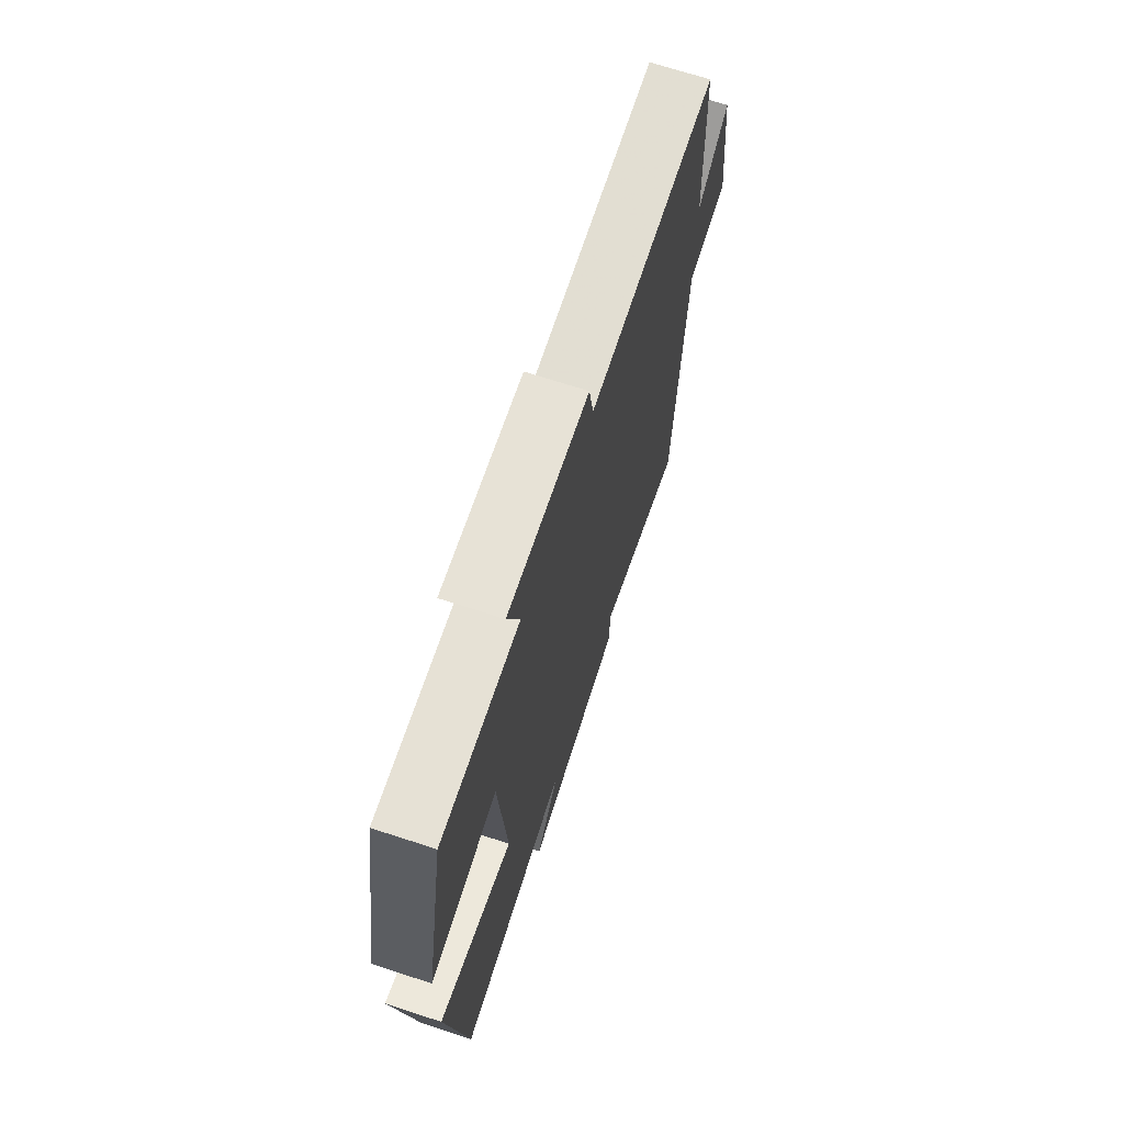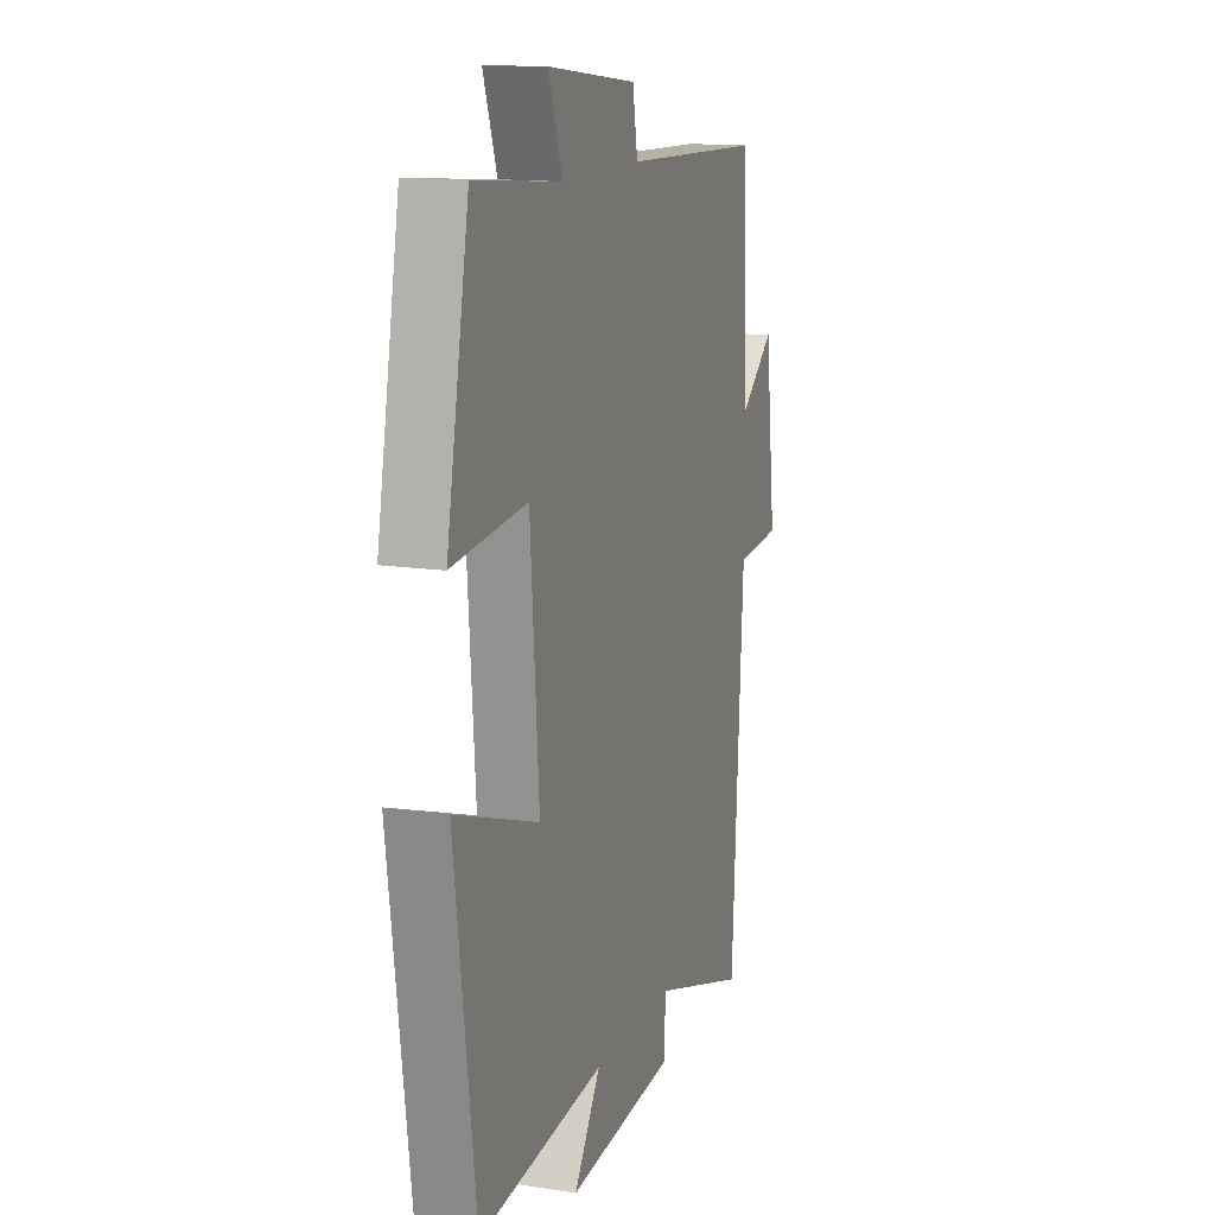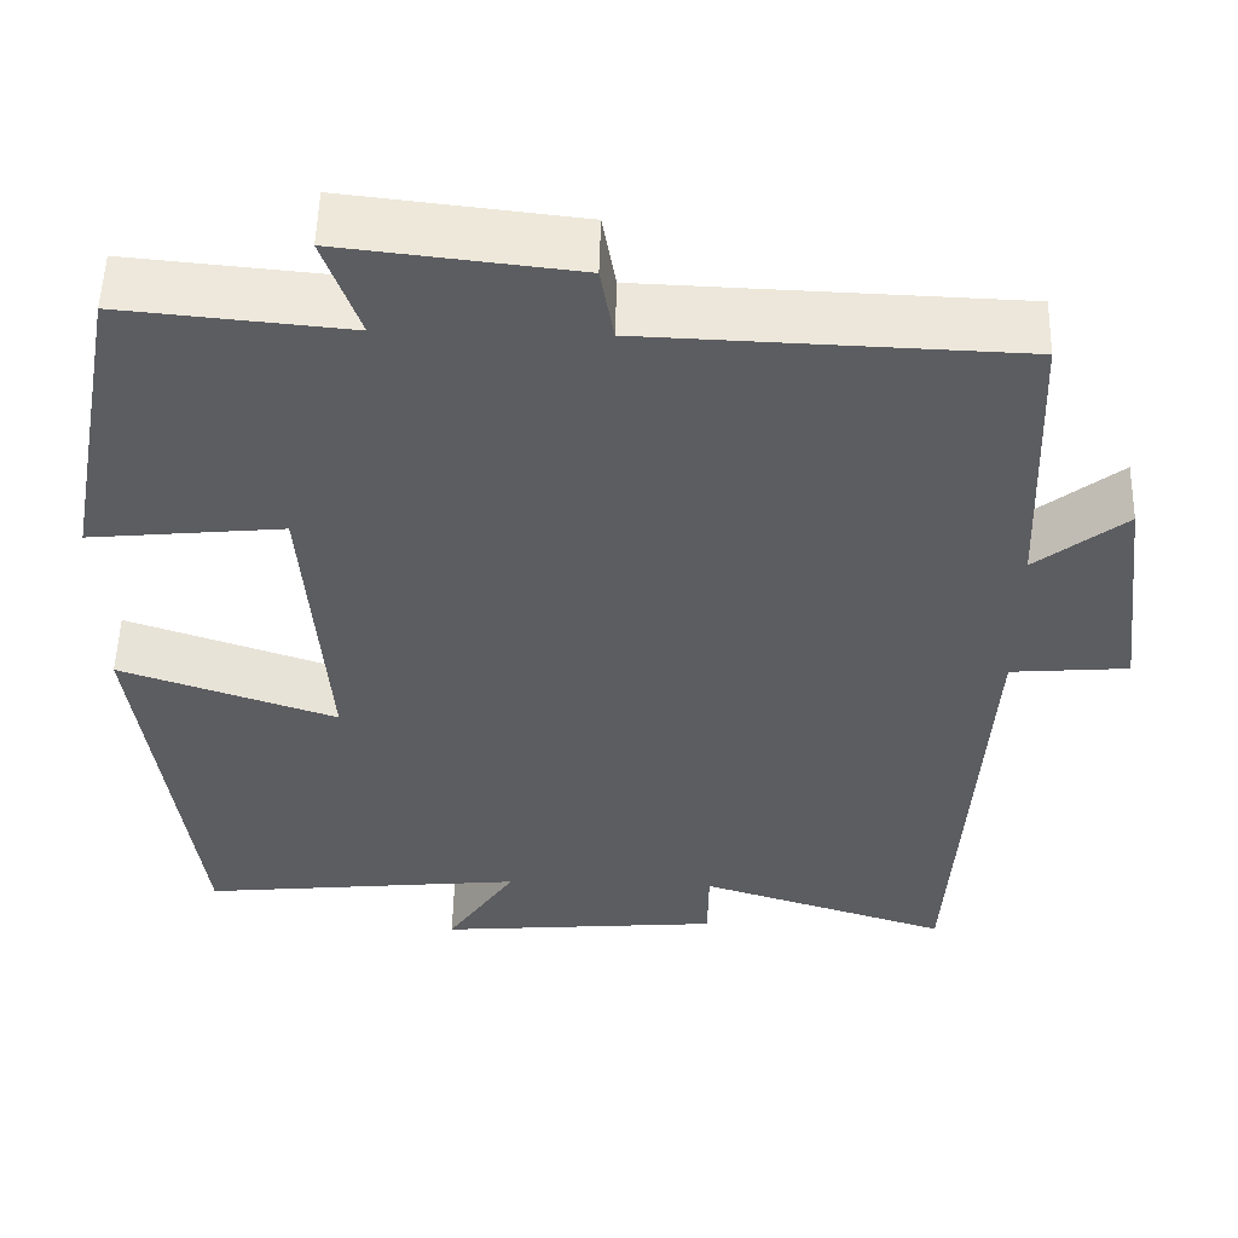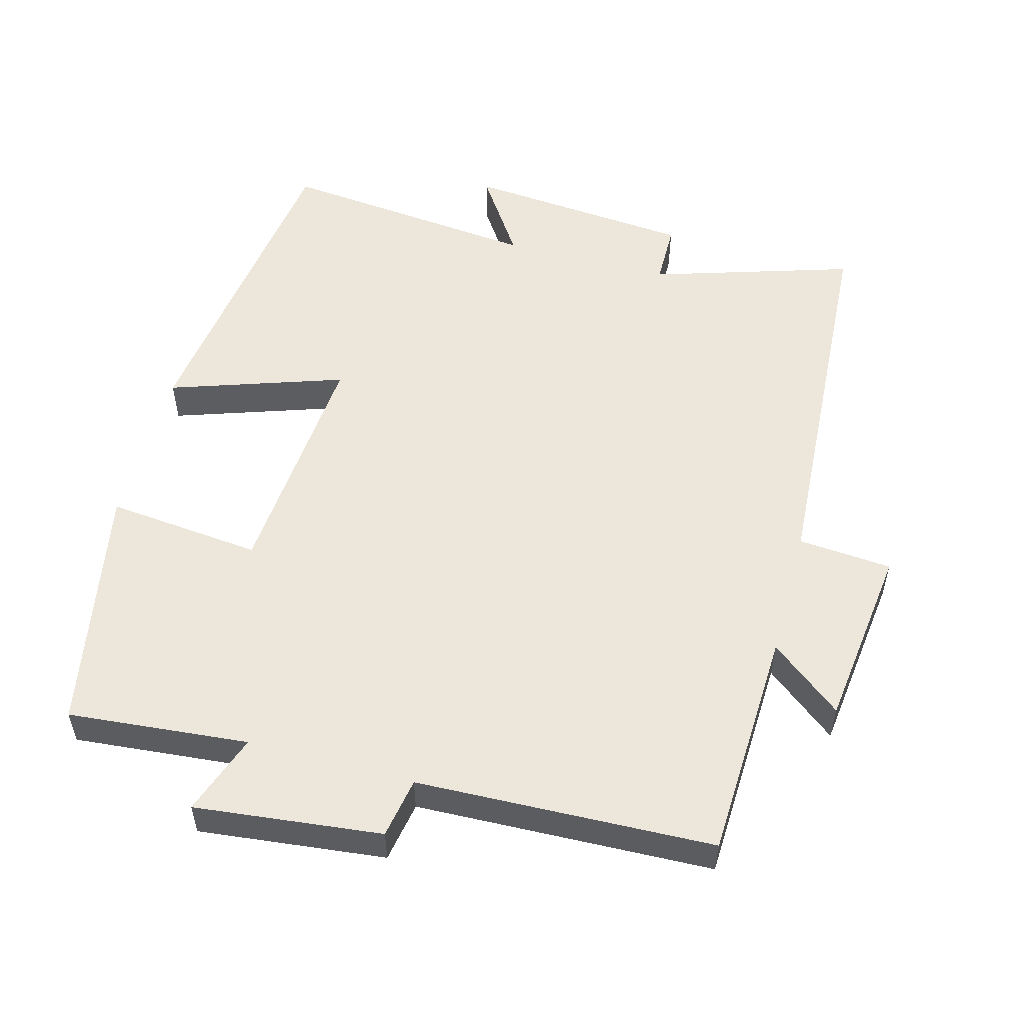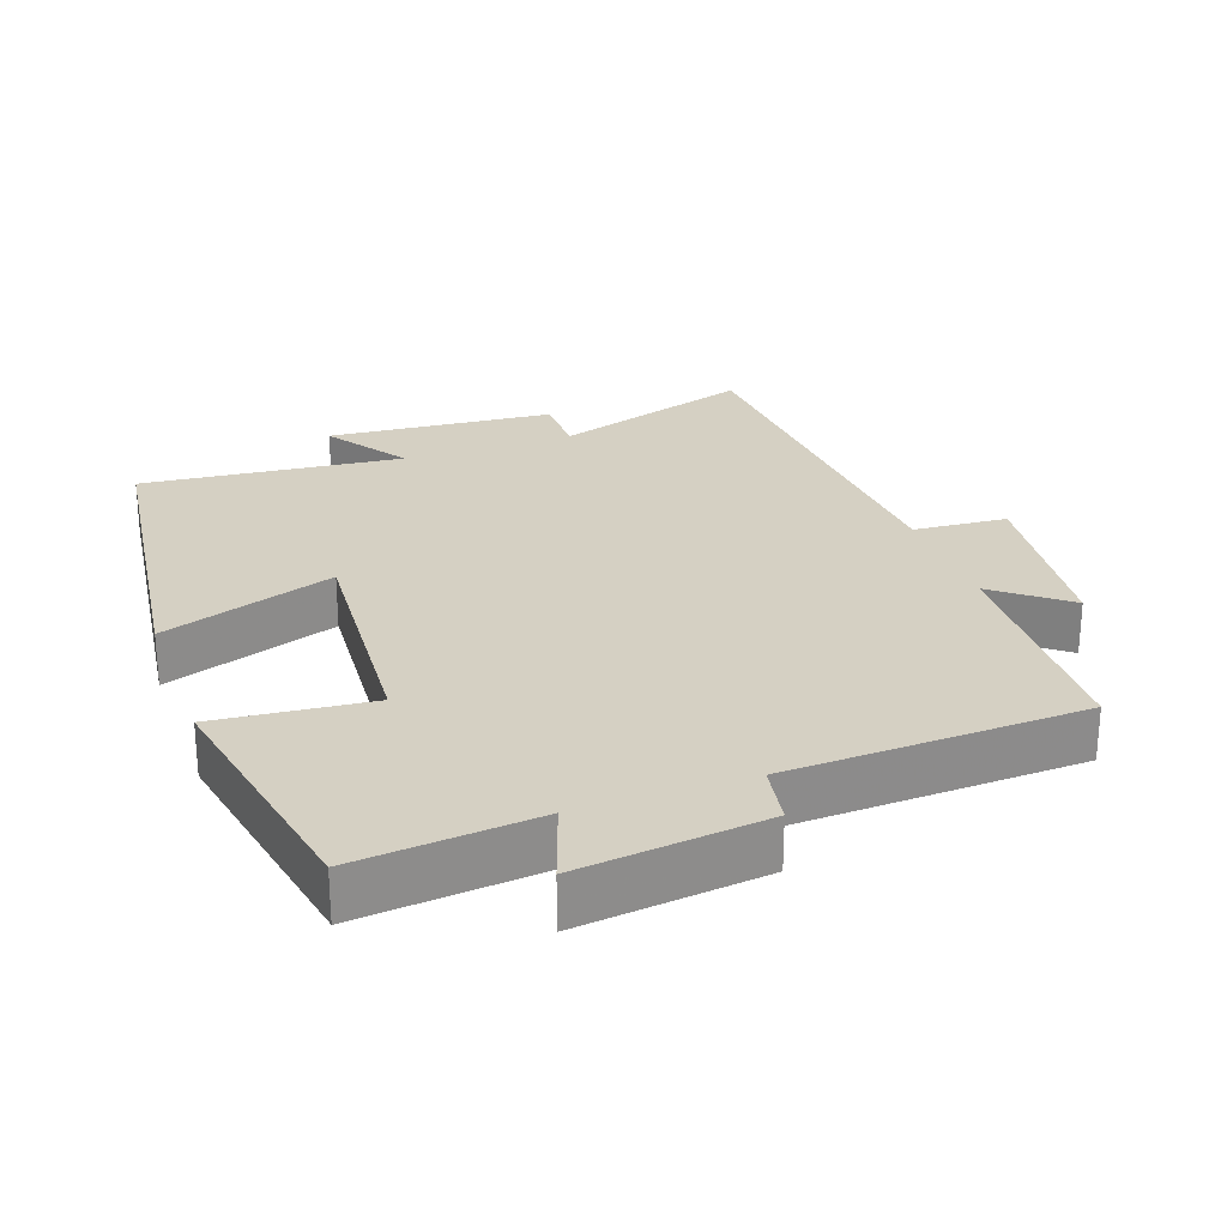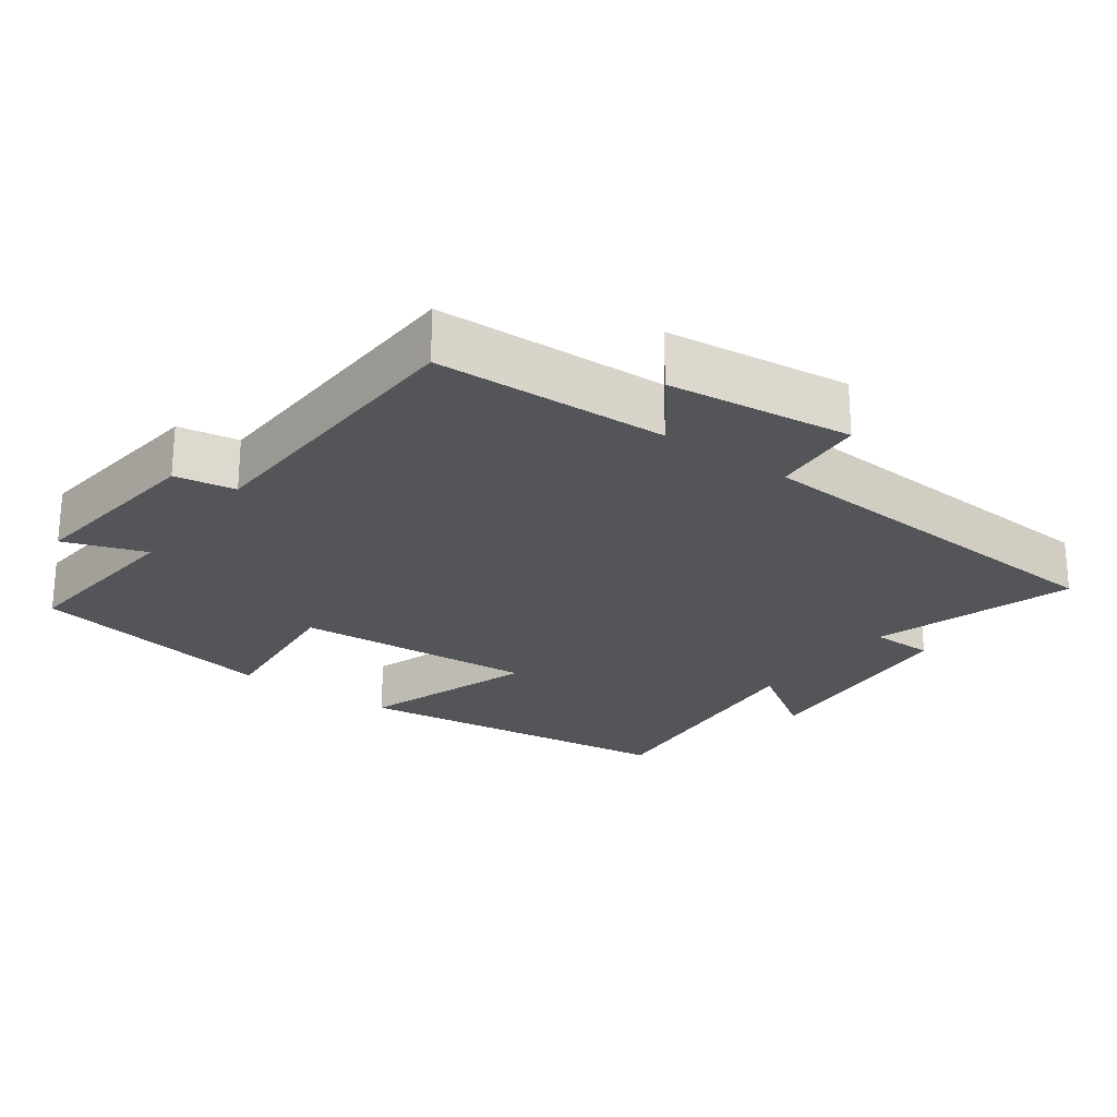
<metadata>
{"format":"obj","ext":"obj","renderer":"f3d","projection":"perspective","resolution":1024,"background":"white","views":[{"elev":70.2,"azim":-72.0,"up":"+Z"},{"elev":13.8,"azim":-71.2,"up":"+Z"},{"elev":53.0,"azim":1.5,"up":"+Z"},{"elev":54.0,"azim":15.2,"up":"+Y"},{"elev":26.1,"azim":-19.8,"up":"+Y"},{"elev":-24.1,"azim":53.9,"up":"+Y"}]}
</metadata>
<code>
v 0.466 0.07 -0.59
v 0.18 0.07 -0.5
v 0.179 0.07 -0.59
v -0.145 0.07 -0.618
v -0.066 0.07 -0.5
v -0.438 0.07 -0.538
v -0.5 0.07 -0.069
v -0.253 0.07 -0.153
v -0.279 0.07 0.191
v -0.5 0.07 0.169
v -0.433 0.07 0.524
v -0.176 0.07 0.5
v -0.217 0.07 0.616
v 0.049 0.07 0.586
v 0.064 0.07 0.5
v 0.487 0.07 0.485
v 0.5 0.07 0.155
v 0.602 0.07 0.236
v 0.634 0.07 -0.026
v 0.5 0.07 -0.037
v 0.466 0 -0.59
v 0.18 0 -0.5
v 0.179 0 -0.59
v -0.145 0 -0.618
v -0.066 0 -0.5
v -0.438 0 -0.538
v -0.5 0 -0.069
v -0.253 0 -0.153
v -0.279 0 0.191
v -0.5 0 0.169
v -0.433 0 0.524
v -0.176 0 0.5
v -0.217 0 0.616
v 0.049 0 0.586
v 0.064 0 0.5
v 0.487 0 0.485
v 0.5 0 0.155
v 0.602 0 0.236
v 0.634 0 -0.026
v 0.5 0 -0.037
f 17 18 19 20
f 20 1 2
f 17 20 2
f 16 17 2
f 15 16 2
f 14 15 2
f 13 14 2
f 12 13 2
f 9 10 11 12
f 12 2 3
f 9 12 3
f 8 9 3
f 5 6 7 8
f 5 8 3
f 3 4 5
f 40 39 38 37
f 22 21 40
f 22 40 37
f 22 37 36
f 22 36 35
f 22 35 34
f 22 34 33
f 22 33 32
f 32 31 30 29
f 23 22 32
f 23 32 29
f 23 29 28
f 28 27 26 25
f 23 28 25
f 25 24 23
f 1 21 22 2
f 2 22 23 3
f 3 23 24 4
f 4 24 25 5
f 5 25 26 6
f 6 26 27 7
f 7 27 28 8
f 8 28 29 9
f 9 29 30 10
f 10 30 31 11
f 11 31 32 12
f 12 32 33 13
f 13 33 34 14
f 14 34 35 15
f 15 35 36 16
f 16 36 37 17
f 17 37 38 18
f 18 38 39 19
f 19 39 40 20
f 20 40 21 1

</code>
